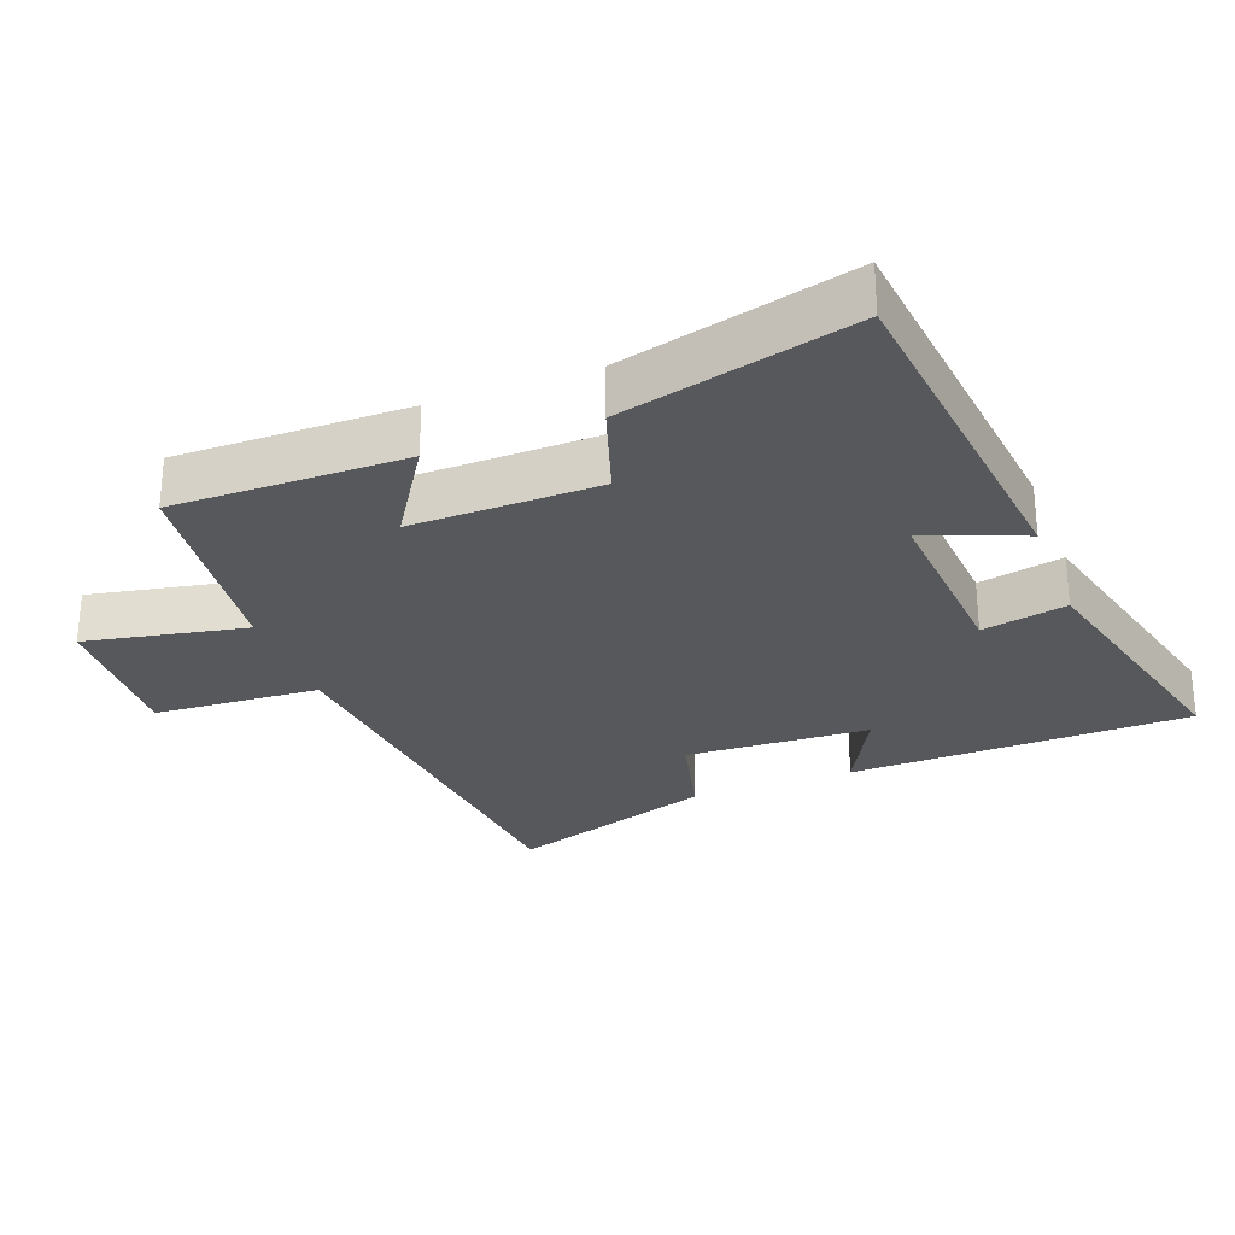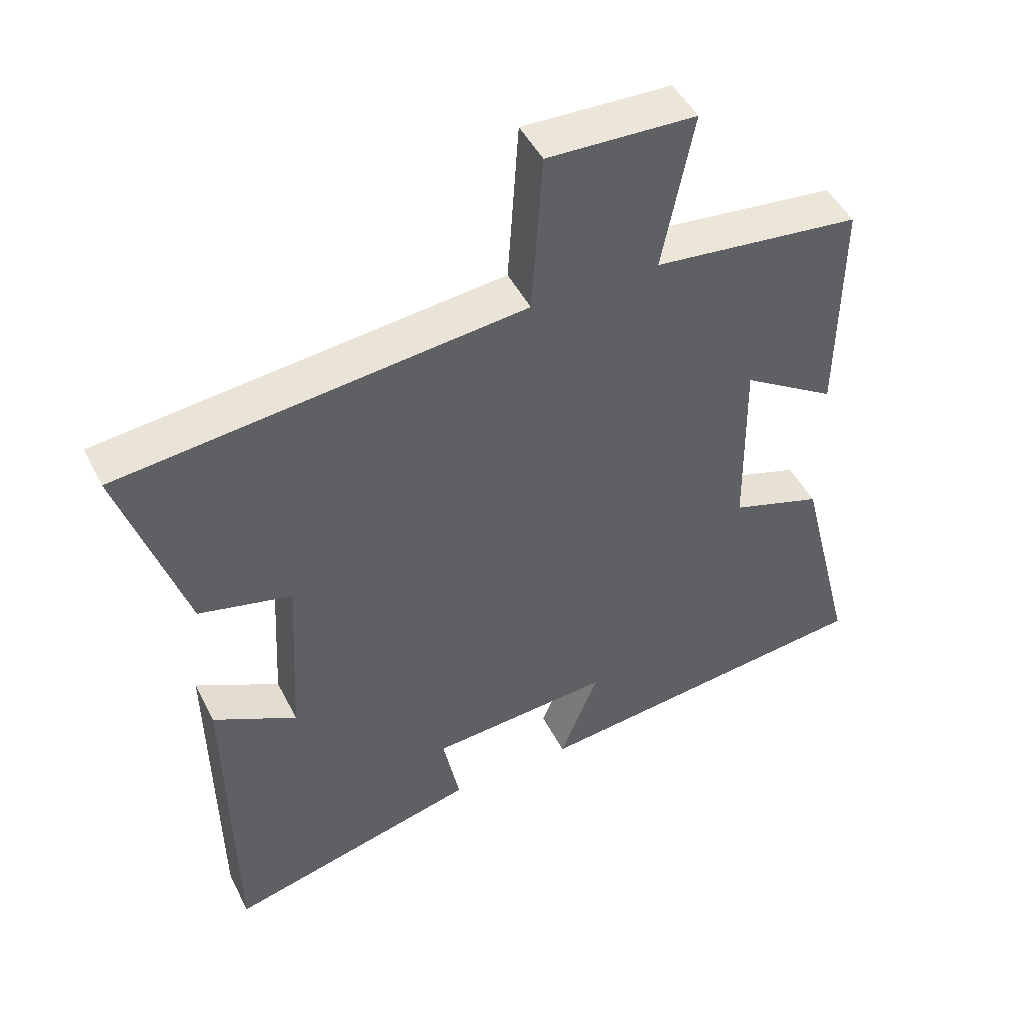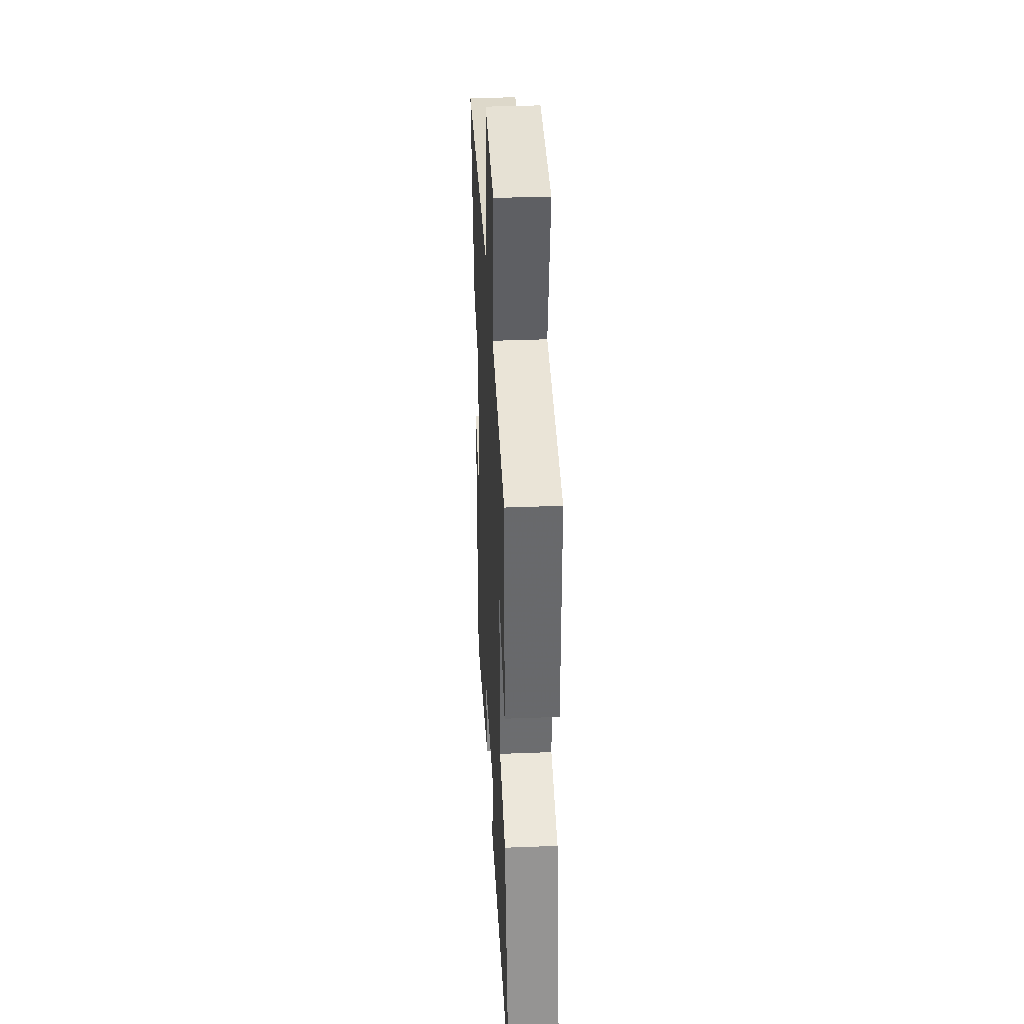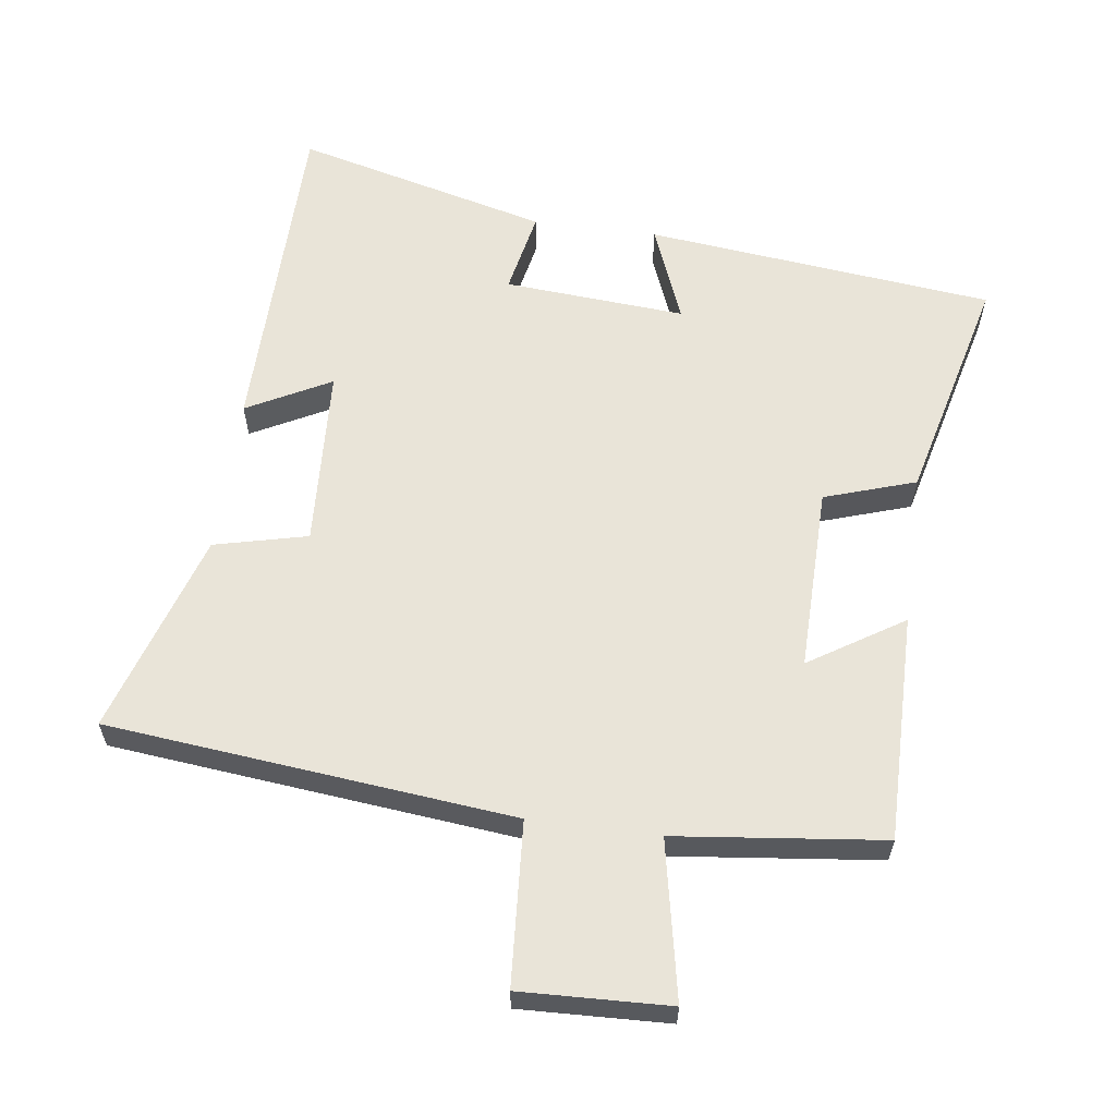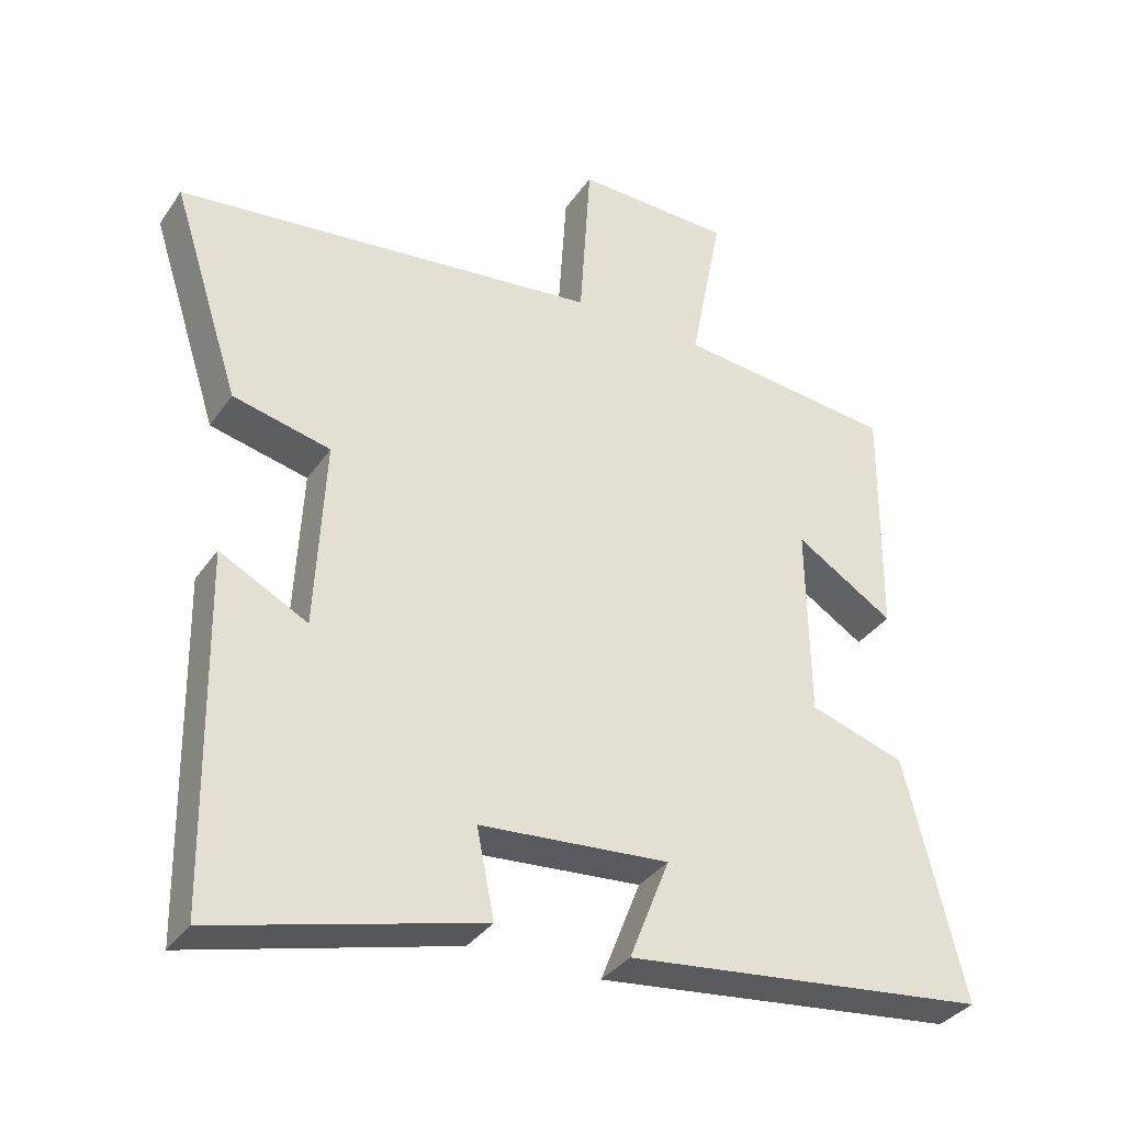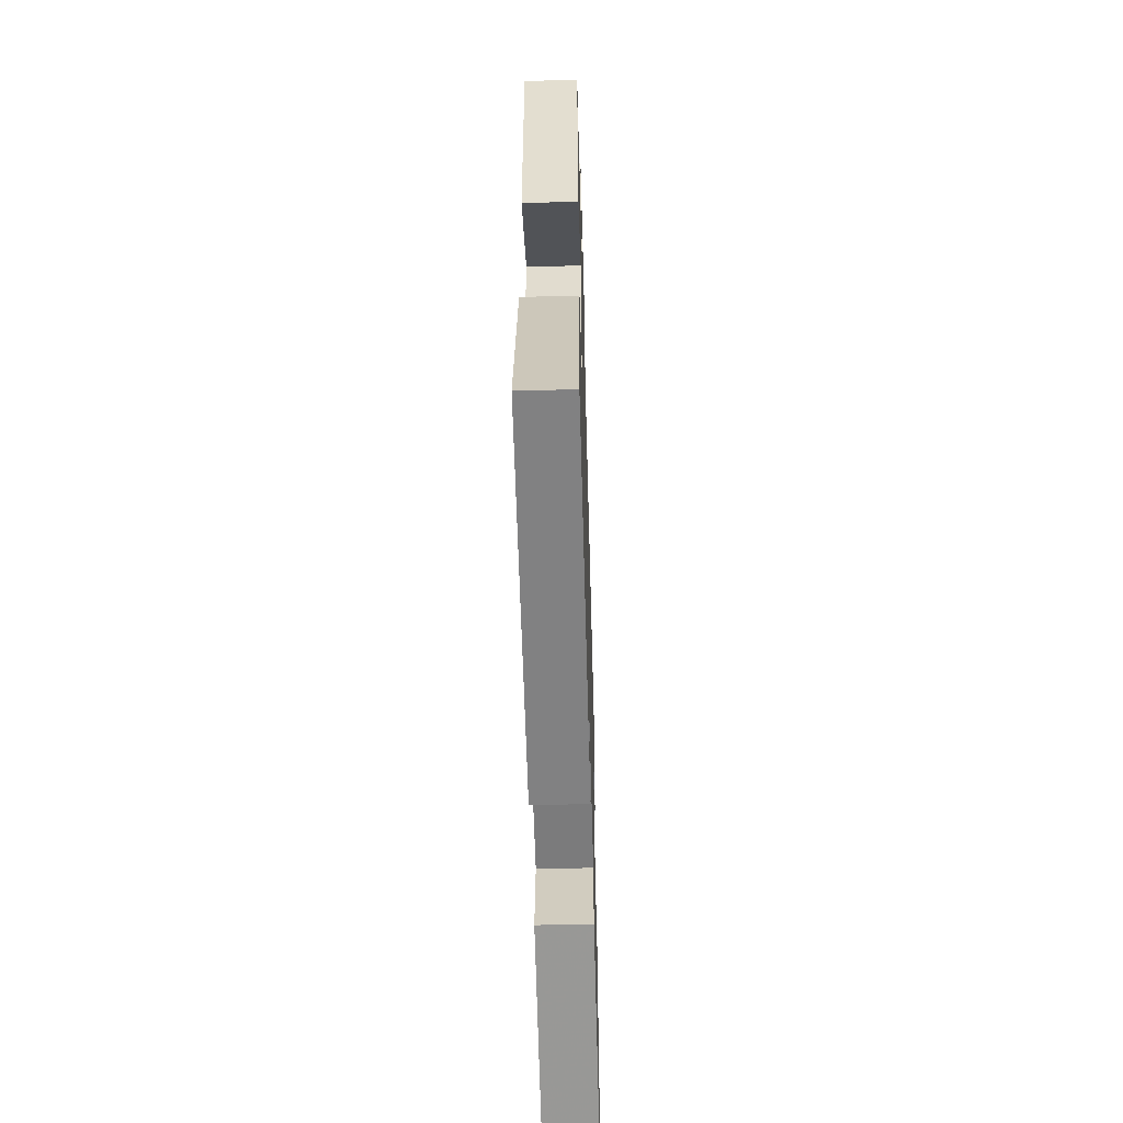
<metadata>
{"format":"obj","ext":"obj","renderer":"f3d","projection":"perspective","resolution":1024,"background":"white","views":[{"elev":-28.5,"azim":110.6,"up":"+Y"},{"elev":47.4,"azim":-25.9,"up":"+Z"},{"elev":37.1,"azim":87.1,"up":"+Z"},{"elev":60.4,"azim":7.6,"up":"+Y"},{"elev":-34.6,"azim":-29.5,"up":"+Z"},{"elev":-54.2,"azim":91.6,"up":"+Z"}]}
</metadata>
<code>
v -0.492 0.07 -0.596
v -0.5 0.07 -0.099
v -0.376 0.07 -0.164
v -0.362 0.07 0.104
v -0.5 0.07 0.137
v -0.596 0.07 0.437
v 0.005 0.07 0.5
v 0.021 0.07 0.742
v 0.241 0.07 0.734
v 0.195 0.07 0.5
v 0.503 0.07 0.465
v 0.5 0.07 0.127
v 0.361 0.07 0.215
v 0.365 0.07 -0.059
v 0.5 0.07 -0.103
v 0.585 0.07 -0.443
v 0.069 0.07 -0.5
v 0.126 0.07 -0.356
v -0.142 0.07 -0.376
v -0.117 0.07 -0.5
v -0.492 0 -0.596
v -0.5 0 -0.099
v -0.376 0 -0.164
v -0.362 0 0.104
v -0.5 0 0.137
v -0.596 0 0.437
v 0.005 0 0.5
v 0.021 0 0.742
v 0.241 0 0.734
v 0.195 0 0.5
v 0.503 0 0.465
v 0.5 0 0.127
v 0.361 0 0.215
v 0.365 0 -0.059
v 0.5 0 -0.103
v 0.585 0 -0.443
v 0.069 0 -0.5
v 0.126 0 -0.356
v -0.142 0 -0.376
v -0.117 0 -0.5
f 19 20 1 2
f 15 16 17 18
f 14 15 18 19
f 13 14 19
f 10 11 12 13
f 10 13 19
f 7 8 9 10
f 4 5 6 7
f 3 4 7 10
f 19 2 3
f 3 10 19
f 22 21 40 39
f 38 37 36 35
f 39 38 35 34
f 39 34 33
f 33 32 31 30
f 39 33 30
f 30 29 28 27
f 27 26 25 24
f 30 27 24 23
f 23 22 39
f 39 30 23
f 1 21 22 2
f 2 22 23 3
f 3 23 24 4
f 4 24 25 5
f 5 25 26 6
f 6 26 27 7
f 7 27 28 8
f 8 28 29 9
f 9 29 30 10
f 10 30 31 11
f 11 31 32 12
f 12 32 33 13
f 13 33 34 14
f 14 34 35 15
f 15 35 36 16
f 16 36 37 17
f 17 37 38 18
f 18 38 39 19
f 19 39 40 20
f 20 40 21 1

</code>
